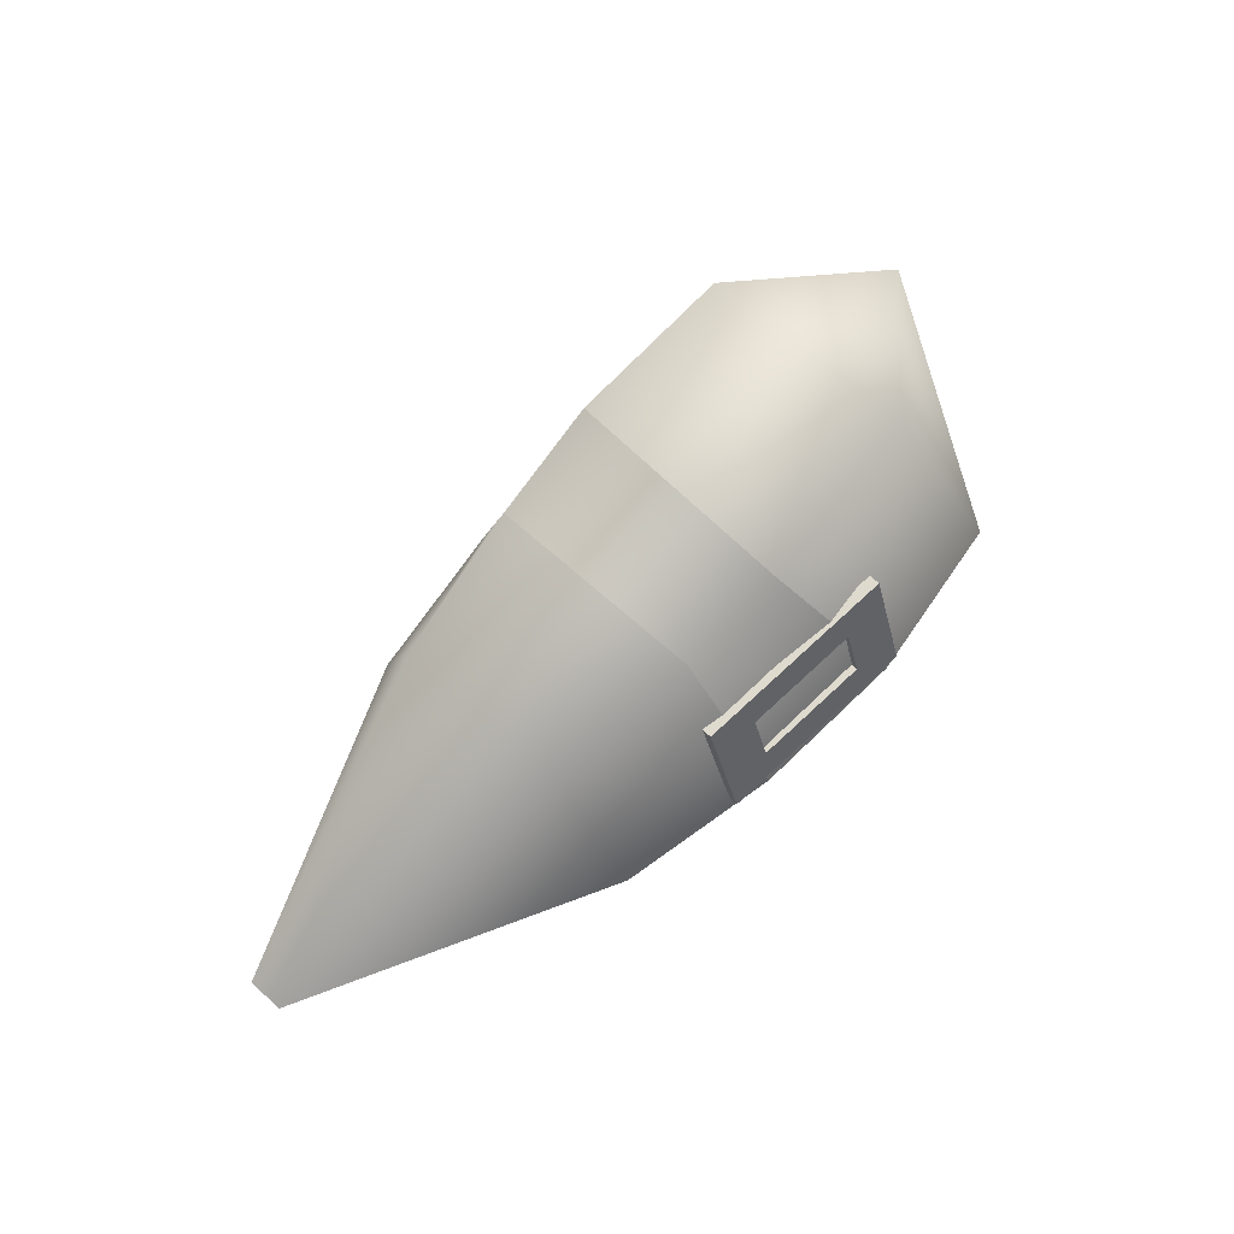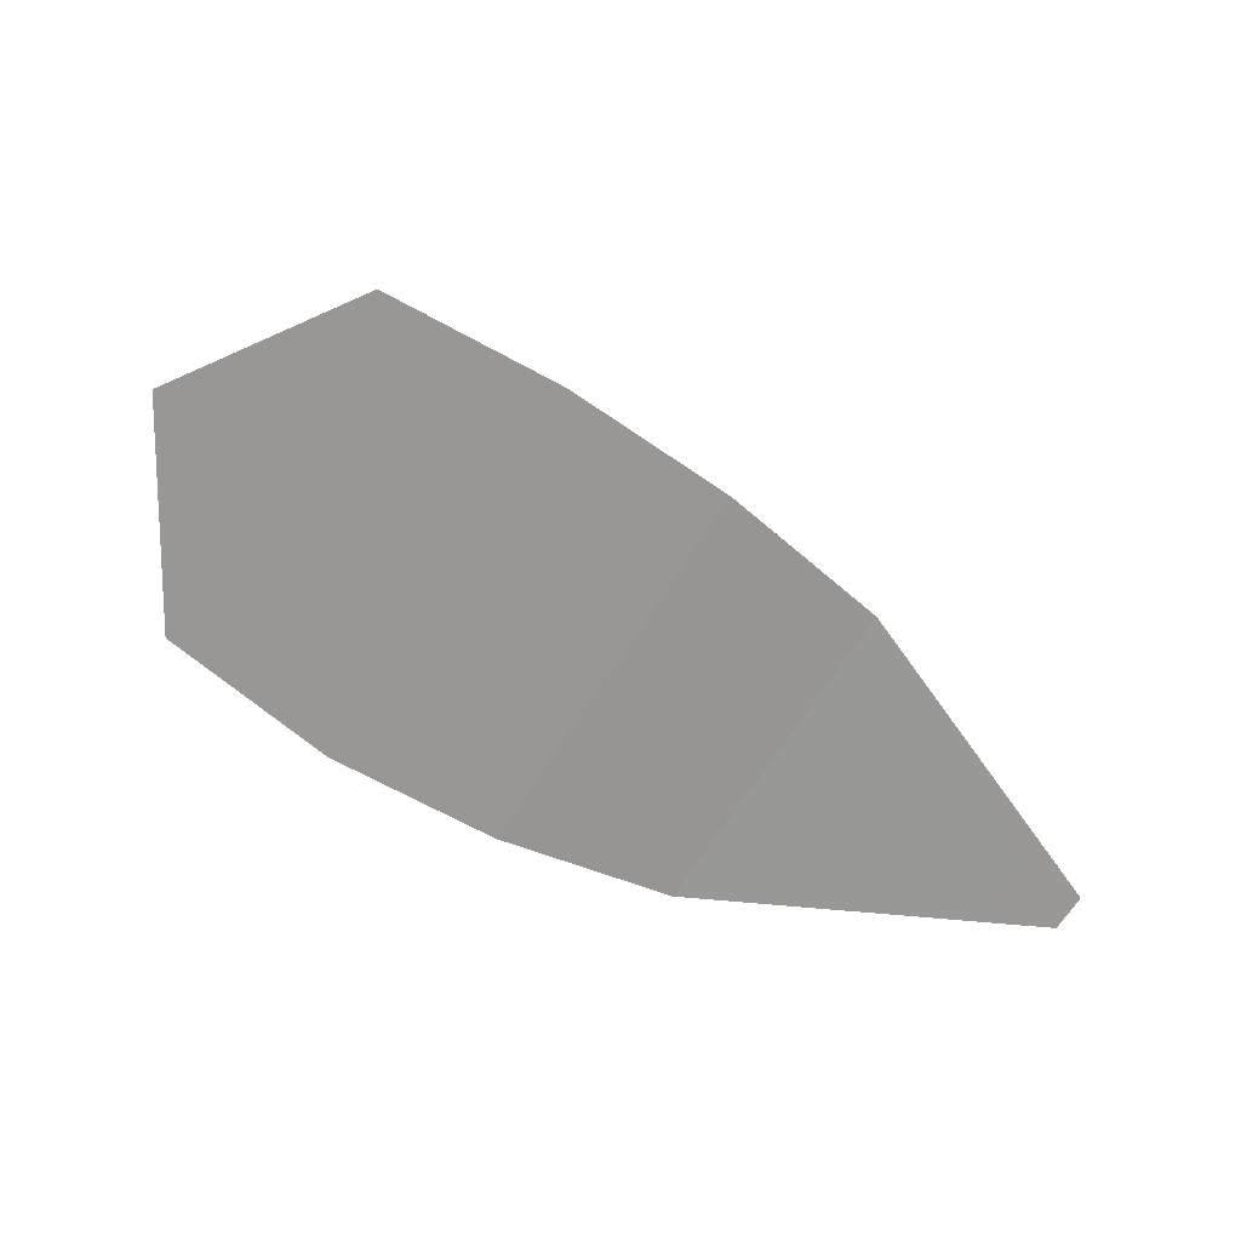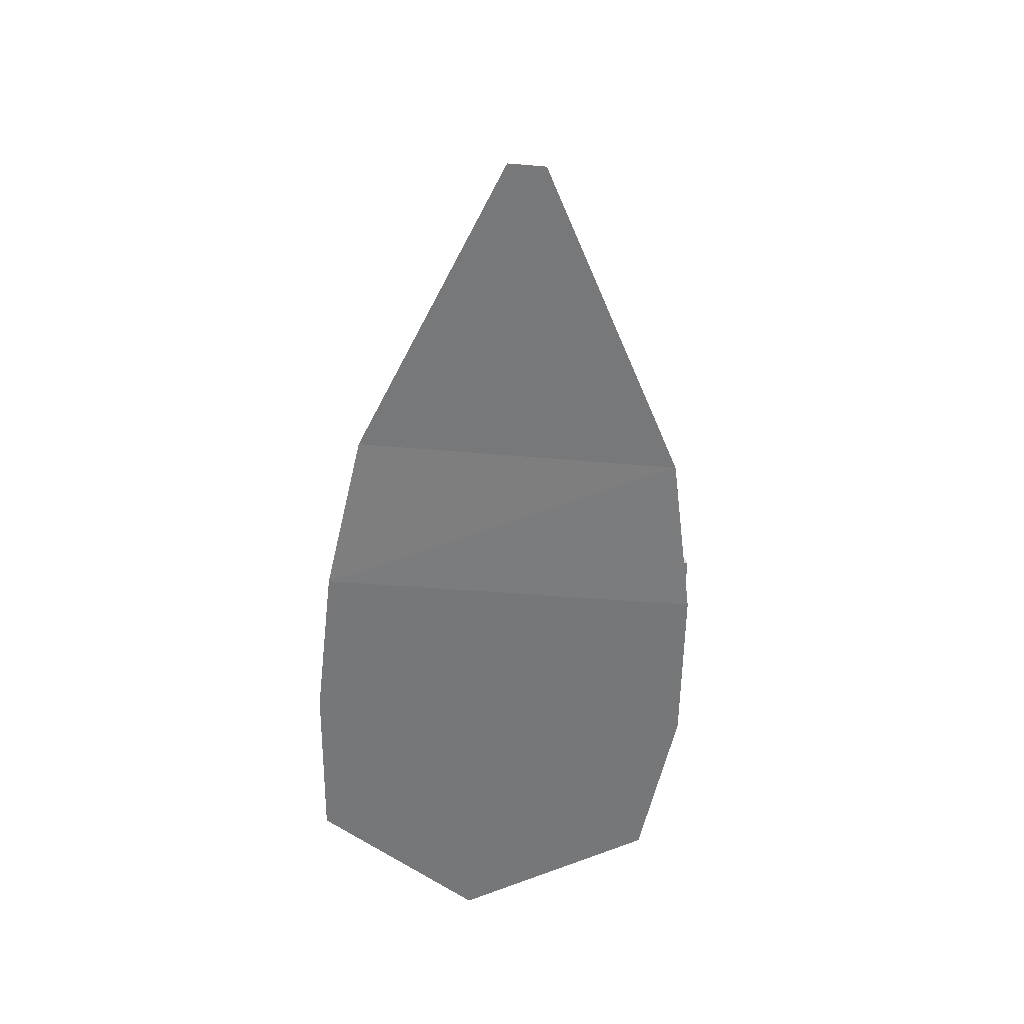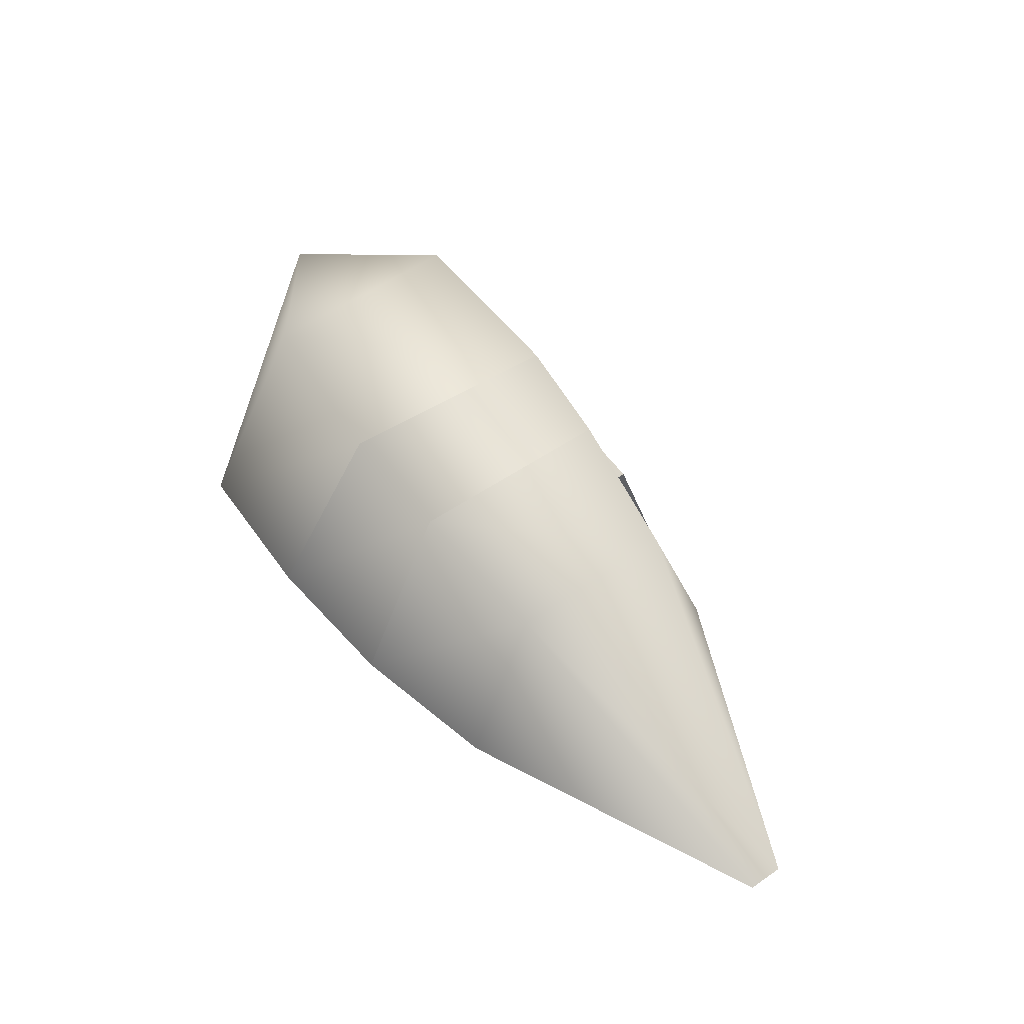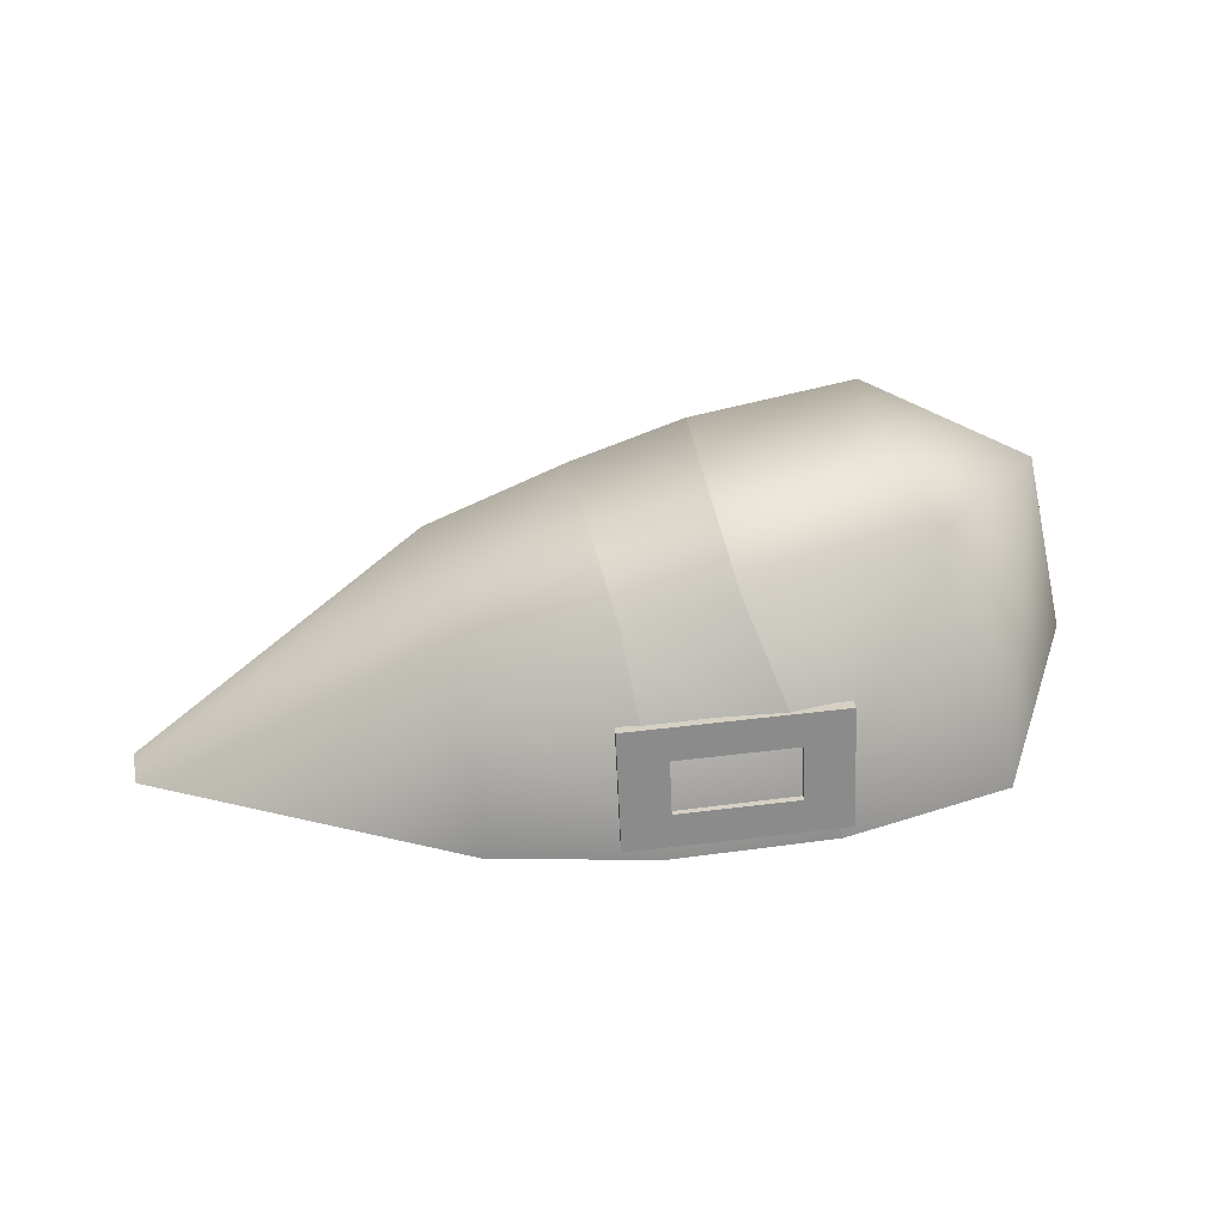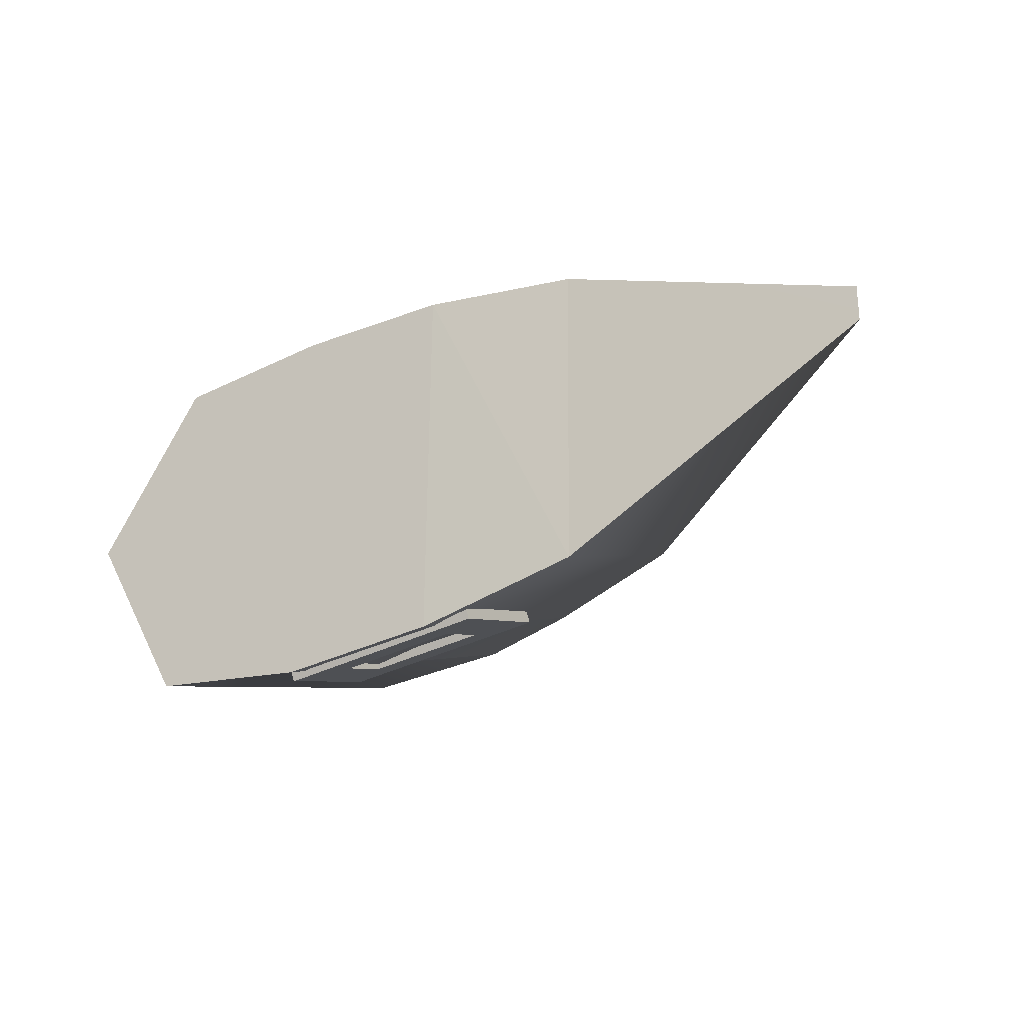
<metadata>
{"format":"obj","ext":"obj","renderer":"f3d","projection":"perspective","resolution":1024,"background":"white","views":[{"elev":70.0,"azim":132.8,"up":"+Y"},{"elev":-67.9,"azim":-31.9,"up":"+Y"},{"elev":-57.9,"azim":85.8,"up":"+Y"},{"elev":48.4,"azim":53.0,"up":"+Y"},{"elev":46.6,"azim":168.5,"up":"+Y"},{"elev":-28.2,"azim":32.3,"up":"+Z"}]}
</metadata>
<code>
v 1.041 -1.206 -0.9405
v 0.2833 -1.196 -0.9849
v 0.2992 -1.197 0.8325
v 1.813 -1.188 0.6797
v 3.226 -1.207 -0.07113
v 1.799 -1.197 -0.7897
v -1.021 -1.179 -0.001124
v -0.4918 -1.187 0.7826
v -0.5105 -1.185 -0.873
v 1.052 -1.208 0.8005
v 3.228 -1.205 0.09635
v 1.847 -0.3564 0.3966
v 1.188 -0.1754 0.4794
v 0.6569 -0.04814 0.5202
v 1.828 -0.3596 -0.4255
v 1.164 -0.1763 -0.5228
v 0.6769 -0.05478 -0.5591
v -0.08618 0.08834 0.4684
v -0.1334 0.08839 -0.5146
v -0.726 -0.04975 -0.01479
v 1.003 -0.5858 -0.7388
v 1.007 -0.736 -0.7934
v 1.221 -0.5888 -0.7228
v 0.4423 -0.5781 -0.7799
v 1.013 -0.9786 -0.8814
v 1.225 -0.7389 -0.7773
v 0.2237 -0.5752 -0.7959
v 0.2278 -0.7254 -0.8505
v 0.4463 -0.7283 -0.8344
v 0.2342 -0.968 -0.9385
v 0.4528 -0.971 -0.9225
v 0.4568 -1.121 -0.977
v 0.2383 -1.118 -0.9931
v 1.236 -1.132 -0.9199
v 1.232 -0.9816 -0.8654
v 1.017 -1.129 -0.936
v 1.219 -0.7593 -0.7214
v 1.215 -0.6091 -0.6668
v 0.9962 -0.6062 -0.6829
v 0.4358 -0.5985 -0.7239
v 0.2172 -0.5955 -0.74
v 0.2213 -0.7457 -0.7945
v 0.2277 -0.9884 -0.8826
v 0.2318 -1.139 -0.9371
v 0.4503 -1.142 -0.921
v 1.011 -1.149 -0.88
v 1.229 -1.152 -0.864
v 1.225 -1.002 -0.8094
v 1 -0.7563 -0.7374
v 1.007 -0.999 -0.8255
v 0.4463 -0.9914 -0.8665
v 0.4398 -0.7487 -0.7784
f 1 3 2
f 4 6 5
f 7 9 8
f 6 10 1
f 8 2 3
f 10 3 1
f 11 4 5
f 4 10 6
f 9 2 8
f 12 13 10
f 8 3 14
f 15 1 16
f 9 17 2
f 15 16 13
f 18 14 17
f 6 15 5
f 12 11 5
f 4 11 12
f 9 20 19
f 20 8 18
f 18 19 20
f 4 12 10
f 18 8 14
f 6 1 15
f 19 17 9
f 12 15 13
f 19 18 17
f 15 12 5
f 7 20 9
f 7 8 20
f 21 23 22
f 24 21 22
f 25 22 26
f 27 29 28
f 29 31 30
f 32 33 31
f 34 25 35
f 32 31 36
f 23 38 37
f 21 39 38
f 24 40 39
f 27 41 40
f 28 42 41
f 30 43 42
f 33 44 43
f 32 45 44
f 36 46 45
f 34 47 46
f 35 48 47
f 26 37 48
f 25 50 49
f 31 51 50
f 29 52 51
f 22 49 52
f 37 38 39
f 49 39 40
f 52 40 41
f 52 42 43
f 51 43 44
f 46 47 48
f 50 48 37
f 50 51 46
f 26 22 23
f 29 24 22
f 35 25 26
f 24 29 27
f 28 29 30
f 30 31 33
f 36 25 34
f 25 36 31
f 26 23 37
f 23 21 38
f 21 24 39
f 24 27 40
f 27 28 41
f 28 30 42
f 30 33 43
f 33 32 44
f 32 36 45
f 36 34 46
f 34 35 47
f 35 26 48
f 22 25 49
f 25 31 50
f 31 29 51
f 29 22 52
f 49 37 39
f 52 49 40
f 42 52 41
f 51 52 43
f 45 51 44
f 50 46 48
f 49 50 37
f 45 46 51
f 13 14 3
f 16 2 17
f 16 17 14
f 10 13 3
f 1 2 16
f 13 16 14

</code>
